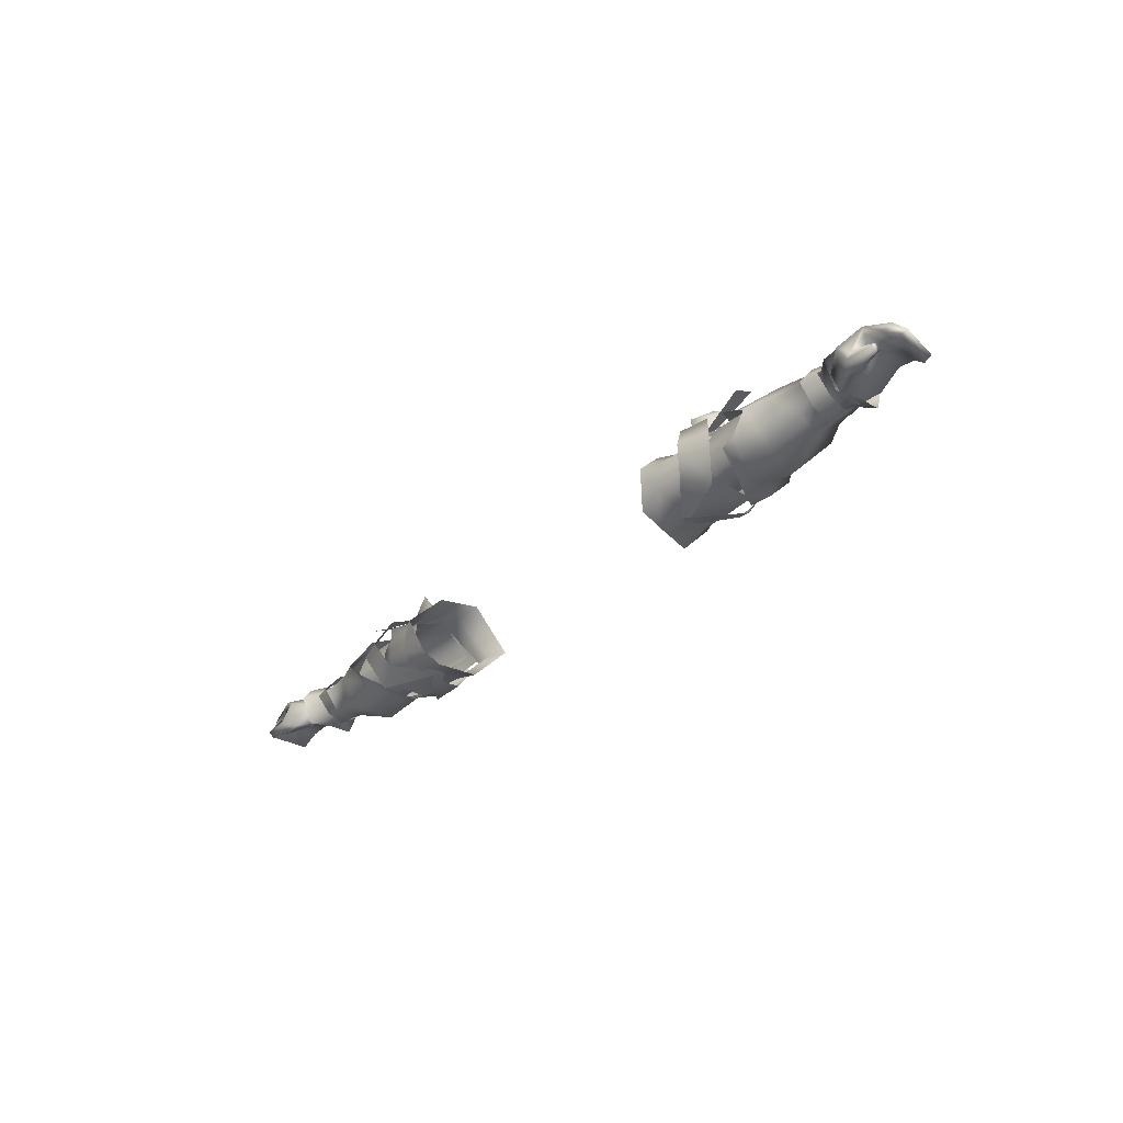
<metadata>
{"format":"obj","ext":"obj","renderer":"f3d","projection":"perspective","resolution":1024,"background":"white","views":[{"elev":-31.3,"azim":50.7,"up":"+Y"}]}
</metadata>
<code>
g mesh00
v -47.71 31.46 -4.182
v -46.42 33.49 2.121
v -52.81 31.09 -4.28
v -50.46 36.77 -8.078
v -36 36.04 -8.828
v -47.71 31.46 -4.182
v -36 31.41 -4.727
v -36 39.1 3.359
v -46.39 40.05 2.121
v -46.42 33.49 2.121
v -36 36.04 -8.828
v -50.46 36.77 -8.078
v -43.73 41.2 -3.676
v -36 31.41 -4.727
v -46.42 33.49 2.121
v -36 33.78 3.753
v -36 39.1 3.359
v -52.93 36.77 -8.078
v -52.93 42.08 -4.182
v -47.65 42.08 -4.182
v -47.65 42.08 -4.182
v -55.46 40.05 2.121
v -46.39 40.05 2.121
v -58.26 36.77 2.121
v -55.32 33.49 2.121
v -36 41.38 -2.912
v -43.73 41.2 -3.676
v -47.65 42.08 -4.182
v -50.46 36.77 -8.078
v -52.93 36.77 -8.078
v -47.71 31.46 -4.182
v -52.81 31.09 -4.28
f 1 2 3
f 4 5 6
f 6 5 7
f 8 9 10
f 11 12 13
f 1 14 15
f 15 14 16
f 15 16 17
f 18 19 20
f 21 22 23
f 23 22 24
f 23 24 2
f 2 24 25
f 2 25 3
f 8 26 9
f 9 26 27
f 9 27 28
f 28 27 29
f 28 29 30
f 30 29 31
f 30 31 32
v -81.86 39.9 3.853
v -72.9 36.97 1.69
v -73.19 40.93 -2.17
v -72.9 36.97 1.69
v -76.92 32.66 3.888
v -73.1 33.57 -0.2538
v -72.9 36.97 1.69
v -81.86 39.9 3.853
v -77.64 37.44 5.486
v -73.46 36.71 -6.205
v -81.08 39.09 -5.654
v -73.19 40.93 -2.17
v -82.53 41.03 -0.4635
v -81.86 39.9 3.853
v -76.92 32.66 3.888
v -72.9 36.97 1.69
v -77.64 37.44 5.486
v -76.92 32.66 3.888
v -80.83 32.74 3.132
v -73.1 33.57 -0.2538
v -79.28 36.03 -0.2808
v -73.3 33.45 -3.862
v -76.26 35.03 -5.913
v -73.46 36.71 -6.205
v -80.77 37.06 -5.365
v -81.08 39.09 -5.654
f 33 34 35
f 36 37 38
f 39 40 41
f 42 43 44
f 44 43 45
f 44 45 46
f 47 48 49
f 50 51 52
f 52 51 53
f 52 53 54
f 54 53 55
f 54 55 56
f 56 55 57
f 56 57 58
v -58.58 30.79 1.146
v -56.27 29.41 -5.234
v -50.13 30.82 -3.868
v -71.53 36.59 -6.863
v -74.35 38.3 -8.359
v -71.54 41.53 -3.739
v -53 41.14 2.174
v -53.98 39.44 4.276
v -50.84 40.95 3.911
v -47.25 29.66 -4.244
v -50.13 30.82 -3.868
v -42.54 32.6 -10.16
v -51.33 33.53 -8.822
v -51.29 36.79 -11.47
v -47.4 32.28 -10.22
v -47.48 36.8 -14.75
v -57.39 44.5 -4.04
v -51.34 40.2 -8.884
v -53.29 36.78 -12.16
v -47.65 42.08 -4.182
v -52.93 42.08 -4.182
v -55.46 40.05 2.121
v -64.49 32.44 -3.164
v -64.96 33.9 0.6363
v -71.57 33.62 -2.787
v -49.45 43.06 -4.297
v -56.27 29.41 -5.234
v -64.49 32.44 -3.164
v -59.87 36.82 -11.93
v -64.81 36.75 -8.872
v -65.01 42.34 -3.565
v -51.28 33.15 4.689
v -53.48 34.69 4.326
v -53.08 32.57 3.052
v -56.69 37.68 4.999
v -74.43 33.52 -2.208
v -74.37 32.63 2.621
v -71.51 34.71 -0.00045
v -71.53 37.54 2.462
v -74.49 33.56 -7.038
v -71.57 33.62 -2.787
v -74.43 33.52 -2.208
v -61.67 37.64 3.334
v -76.84 41.41 -4.99
v -76.92 43.19 -1.621
v -71.53 40.62 -0.3137
v -76.83 41.4 1.544
v -74.33 37.62 4.709
v -47.25 29.66 -4.244
v -71.51 34.71 -0.00045
v -47.4 41.48 -10.23
v -60.48 41.83 0.6183
v -71.53 40.62 -0.3137
v -71.54 41.53 -3.739
v -71.53 36.59 -6.863
v -71.57 33.62 -2.787
v -47.48 36.8 -14.75
v -42.51 40.59 -10.18
v -45.91 43.63 -4.289
v -42.59 36.8 -14.74
v -71.53 37.54 2.462
f 59 60 61
f 62 63 64
f 65 66 67
f 68 69 70
f 71 72 73
f 73 72 74
f 75 76 77
f 78 79 80
f 60 59 81
f 81 59 82
f 81 82 83
f 65 67 84
f 85 86 87
f 87 86 88
f 87 88 89
f 90 91 92
f 92 91 93
f 94 83 95
f 95 83 96
f 95 96 97
f 63 62 98
f 98 62 99
f 98 99 100
f 66 65 93
f 93 65 101
f 93 101 92
f 63 102 64
f 64 102 103
f 64 103 104
f 104 103 105
f 104 105 97
f 97 105 106
f 97 106 95
f 107 90 61
f 61 90 92
f 61 92 59
f 59 92 101
f 59 101 82
f 82 101 108
f 82 108 83
f 109 76 84
f 84 76 75
f 84 75 65
f 65 75 110
f 65 110 101
f 111 89 112
f 112 89 88
f 112 88 113
f 113 88 86
f 113 86 114
f 71 77 72
f 72 77 76
f 72 76 115
f 115 76 109
f 115 109 116
f 116 109 84
f 116 84 117
f 117 84 67
f 116 118 115
f 115 118 70
f 115 70 73
f 73 70 69
f 73 69 71
f 71 69 85
f 71 85 77
f 77 85 87
f 77 87 75
f 75 87 89
f 75 89 110
f 110 89 111
f 110 111 101
f 101 111 119
f 101 119 108
v 46.39 40.05 2.121
v 47.65 42.08 -4.182
v 43.73 41.2 -3.676
v 36 31.41 -4.727
v 36 36.04 -8.828
v 50.46 36.77 -8.078
v 52.93 36.77 -8.078
v 52.81 31.09 -4.28
v 47.71 31.46 -4.182
v 50.46 36.77 -8.078
v 36 36.04 -8.828
v 36 41.38 -2.912
v 46.39 40.05 2.121
v 36 33.78 3.753
v 46.42 33.49 2.121
v 36 31.41 -4.727
v 47.71 31.46 -4.182
v 47.71 31.46 -4.182
v 55.32 33.49 2.121
v 46.42 33.49 2.121
v 58.26 36.77 2.121
v 46.39 40.05 2.121
v 47.65 42.08 -4.182
v 50.46 36.77 -8.078
v 43.73 41.2 -3.676
v 36 41.38 -2.912
v 46.39 40.05 2.121
v 36 39.1 3.359
v 36 33.78 3.753
v 55.46 40.05 2.121
v 52.93 42.08 -4.182
v 47.65 42.08 -4.182
v 52.93 36.77 -8.078
v 50.46 36.77 -8.078
v 47.71 31.46 -4.182
v 36 31.41 -4.727
f 120 121 122
f 123 124 125
f 126 127 128
f 129 130 131
f 132 133 134
f 134 133 135
f 134 135 136
f 137 138 139
f 139 138 140
f 139 140 141
f 142 143 144
f 144 143 145
f 144 145 146
f 146 145 147
f 146 147 148
f 140 149 141
f 141 149 150
f 141 150 151
f 151 150 152
f 151 152 153
f 153 152 154
f 153 154 155
v 77.64 37.44 5.486
v 81.86 39.9 3.853
v 72.9 36.97 1.69
v 73.19 40.93 -2.17
v 81.86 39.9 3.853
v 82.53 41.03 -0.4635
v 81.08 39.09 -5.654
v 73.46 36.71 -6.205
v 77.64 37.44 5.486
v 72.9 36.97 1.69
v 76.92 32.66 3.888
v 73.1 33.57 -0.2538
v 81.08 39.09 -5.654
v 80.77 37.06 -5.365
v 73.46 36.71 -6.205
v 76.26 35.03 -5.913
v 73.3 33.45 -3.862
v 79.28 36.03 -0.2808
v 73.1 33.57 -0.2538
v 80.83 32.74 3.132
v 76.92 32.66 3.888
f 156 157 158
f 158 157 159
f 160 161 159
f 159 161 162
f 159 162 163
f 164 165 166
f 166 165 167
f 168 169 170
f 170 169 171
f 170 171 172
f 172 171 173
f 172 173 174
f 174 173 175
f 174 175 176
v 64.96 33.9 0.6363
v 61.67 37.64 3.334
v 58.58 30.79 1.146
v 53.48 34.69 4.326
v 53.08 32.57 3.052
v 56.69 37.68 4.999
v 74.37 32.63 2.621
v 71.51 34.71 -0.00045
v 71.57 33.62 -2.787
v 60.48 41.83 0.6183
v 71.53 37.54 2.462
v 71.53 40.62 -0.3137
v 74.43 33.52 -2.208
v 47.4 41.48 -10.23
v 42.51 40.59 -10.18
v 45.91 43.63 -4.289
v 71.53 37.54 2.462
v 64.49 32.44 -3.164
v 71.51 34.71 -0.00045
v 52.81 31.09 -4.28
v 55.32 33.49 2.121
v 47.71 31.46 -4.182
v 71.54 41.53 -3.739
v 71.53 36.59 -6.863
v 65.01 42.34 -3.565
v 64.81 36.75 -8.872
v 59.87 36.82 -11.93
v 49.45 43.06 -4.297
v 50.84 40.95 3.911
v 53 41.14 2.174
v 53.98 39.44 4.276
v 57.39 44.5 -4.04
v 51.28 33.15 4.689
v 71.53 37.54 2.462
v 74.33 37.62 4.709
v 71.53 40.62 -0.3137
v 74.43 33.52 -2.208
v 71.57 33.62 -2.787
v 74.49 33.56 -7.038
v 71.53 36.59 -6.863
v 74.35 38.3 -8.359
v 71.54 41.53 -3.739
v 42.54 32.6 -10.16
v 42.59 36.8 -14.74
v 47.4 32.28 -10.22
v 47.48 36.8 -14.75
v 51.33 33.53 -8.822
v 50.13 30.82 -3.868
v 56.27 29.41 -5.234
v 76.83 41.4 1.544
v 76.92 43.19 -1.621
v 76.84 41.41 -4.99
v 47.25 29.66 -4.244
v 53.29 36.78 -12.16
v 51.29 36.79 -11.47
v 51.34 40.2 -8.884
v 71.57 33.62 -2.787
v 64.49 32.44 -3.164
v 56.27 29.41 -5.234
v 51.33 33.53 -8.822
v 50.13 30.82 -3.868
v 47.25 29.66 -4.244
f 177 178 179
f 180 181 182
f 183 184 185
f 186 187 188
f 185 189 183
f 190 191 192
f 178 177 193
f 194 185 195
f 196 197 198
f 199 200 201
f 201 200 202
f 201 202 203
f 204 205 206
f 206 205 207
f 203 208 201
f 201 208 186
f 201 186 199
f 199 186 188
f 181 180 209
f 184 183 210
f 210 183 211
f 210 211 212
f 213 214 215
f 215 214 216
f 215 216 217
f 217 216 218
f 219 220 221
f 221 220 222
f 221 222 223
f 224 225 179
f 179 225 194
f 179 194 177
f 177 194 195
f 177 195 193
f 211 226 212
f 212 226 227
f 212 227 218
f 218 227 228
f 218 228 217
f 187 186 178
f 178 186 182
f 178 182 179
f 179 182 181
f 179 181 224
f 224 181 209
f 224 209 229
f 230 231 232
f 232 231 190
f 232 190 204
f 204 190 192
f 204 192 205
f 200 233 202
f 202 233 234
f 202 234 203
f 203 234 235
f 203 235 236
f 236 235 237
f 236 237 221
f 221 237 238
f 221 238 219
f 207 182 206
f 206 182 186
f 206 186 204
f 204 186 208
f 204 208 232
f 232 208 203
f 232 203 230
f 230 203 223
f 230 223 231
f 231 223 222
f 231 222 190
f 190 222 220
f 190 220 191
v -36.81 32.18 5.532
v -42.1 32.07 5.13
v -41.32 30.25 0.3965
v -38.89 42.05 -3.916
v -39.78 41.98 -2.729
v -36.92 42.22 -3.88
v -39.17 42.01 -6.301
v -34.02 42.47 -5.004
v -35.94 35.43 -11.96
v -29.8 43.69 -6.375
v -28.9 35.29 -12.93
v -32.42 35.36 -11.37
v -29.8 28.6 -6.331
v -35.53 30.1 -6.357
v -36.42 41.68 0.6606
v -41.3 42 0.3888
v -46.61 41.96 -6.322
v -36 41.38 -2.912
v -36 36.04 -8.828
v -43.73 41.2 -3.676
v -36.43 30.48 0.6597
v -42.1 37.42 5.13
v -36.81 37.47 5.531
v -42.09 39.89 5.13
v -38.9 42.05 -0.3546
v -36.93 42.22 -0.3623
v -39.79 41.98 -1.542
v -36.04 42.29 -1.535
v -36.03 42.29 -2.708
v -51.89 35.49 -10.29
v -51.85 39.83 -6.802
v -49.15 35.49 -10.65
v -49.13 39.84 -7.016
v -46.56 35.49 -9.987
v -46.42 41.88 -6.156
v -41.32 35.49 -11.26
v -38.73 41.92 -6.136
v -35.24 35.45 -11.02
v -38.72 30.35 -6.132
v -46.41 30.75 -6.145
v -49.14 32.64 -7.008
v -51.87 32.58 -6.802
v -33.55 37.53 6.789
v -31.54 43.35 0.9324
v -41.25 30.25 -6.302
v -46.7 30.62 0.5274
v -45.99 32.53 3.708
v -45.99 37.27 3.73
v -46.69 41.27 0.5513
v -46.3 30.64 -6.362
v -41.25 30.25 -6.302
v -35.53 30.1 -6.357
v -29.8 28.6 -6.331
v -31.53 30.89 4.687
v -31.54 29.19 0.9234
f 239 240 241
f 242 243 244
f 245 246 247
f 248 249 250
f 250 249 251
f 250 251 252
f 253 246 254
f 254 246 245
f 254 245 255
f 256 257 258
f 241 259 239
f 240 239 260
f 260 239 261
f 260 261 262
f 263 264 265
f 265 264 266
f 265 266 243
f 243 266 267
f 243 267 244
f 268 269 270
f 270 269 271
f 270 271 272
f 272 271 273
f 272 273 274
f 274 273 275
f 275 276 274
f 274 276 277
f 274 277 272
f 272 277 278
f 272 278 270
f 270 278 279
f 270 279 268
f 268 279 280
f 281 282 253
f 253 282 248
f 253 248 246
f 246 248 250
f 246 250 247
f 247 250 252
f 247 252 283
f 284 241 285
f 285 241 240
f 285 240 286
f 286 240 260
f 286 260 287
f 287 260 262
f 284 288 241
f 241 288 289
f 241 289 259
f 259 289 290
f 259 290 291
f 255 287 254
f 254 287 262
f 254 262 253
f 253 262 261
f 253 261 281
f 281 261 239
f 281 239 292
f 292 239 259
f 292 259 293
f 293 259 291
v -85.03 33.66 5.91
v -79.93 36.1 4.658
v -85.1 34.18 4.983
v -85.05 33.21 4.265
v -79.66 31.94 4.516
v -84.98 32.57 4.944
v -87.06 37.91 3.116
v -89.57 35.4 2.557
v -88.65 34.71 3.131
v -84.98 32.57 4.944
v -79.66 31.94 4.516
v -82.53 41.03 -0.4635
v -81.08 39.09 -5.654
v -85.37 37.56 -5.058
v -81.08 39.09 -5.654
v -80.77 37.06 -5.365
v -85.37 37.56 -5.058
v -84.32 36.15 -4.793
v -88.2 34.56 -4.26
v -79.28 36.03 -0.2808
v -76.26 35.03 -5.913
v -76.92 32.66 3.888
v -80.83 32.74 3.132
v -86.04 36.47 3.839
v -88.65 34.71 3.131
v -86.82 33.81 -4.028
v -89.57 35.4 2.557
v -88.2 34.56 -4.26
v -84.98 32.57 4.944
v -85.03 33.66 5.91
v -85.1 34.18 4.983
v -79.93 36.1 4.658
v -80.09 33.58 6.081
v -77.64 37.44 5.486
v -76.92 32.66 3.888
v -88.2 34.56 -4.26
v -81.86 39.9 3.853
v -86.04 36.47 3.839
v -82.51 37.78 4.23
v -79.93 36.1 4.658
v -77.64 37.44 5.486
v -82.51 37.78 4.23
f 294 295 296
f 297 298 299
f 300 301 302
f 294 303 304
f 305 306 307
f 308 309 310
f 310 309 311
f 310 311 312
f 313 309 314
f 315 298 316
f 317 318 319
f 319 318 320
f 319 320 321
f 322 323 297
f 297 323 324
f 297 324 325
f 295 326 327
f 327 326 328
f 295 294 326
f 326 294 304
f 326 304 328
f 329 301 307
f 307 301 300
f 307 300 305
f 305 300 330
f 302 331 300
f 300 331 332
f 300 332 330
f 330 332 333
f 330 333 334
f 298 297 316
f 316 297 325
f 316 325 313
f 313 325 335
f 313 335 309
f 309 335 317
f 309 317 311
f 311 317 319
f 311 319 312
v 46.69 41.27 0.5513
v 42.09 39.89 5.13
v 45.99 37.27 3.73
v 36.92 42.22 -3.88
v 36.03 42.29 -2.708
v 38.89 42.05 -3.916
v 29.8 28.6 -6.331
v 35.53 30.1 -6.357
v 31.54 29.19 0.9234
v 41.3 42 0.3888
v 35.53 30.1 -6.357
v 35.94 35.43 -11.96
v 41.25 30.25 -6.302
v 36.93 42.22 -0.3623
v 38.9 42.05 -0.3546
v 36.04 42.29 -1.535
v 39.79 41.98 -1.542
v 39.78 41.98 -2.729
v 36.42 41.68 0.6606
v 39.17 42.01 -6.301
v 34.02 42.47 -5.004
v 32.42 35.36 -11.37
v 29.8 28.6 -6.331
v 31.54 43.35 0.9324
v 33.55 37.53 6.789
v 36.81 37.47 5.531
v 36.81 32.18 5.532
v 42.1 32.07 5.13
v 36.43 30.48 0.6597
v 41.32 30.25 0.3965
v 51.85 39.83 -6.802
v 51.89 35.49 -10.29
v 49.13 39.84 -7.016
v 49.15 35.49 -10.65
v 46.42 41.88 -6.156
v 46.56 35.49 -9.987
v 38.73 41.92 -6.136
v 41.32 35.49 -11.26
v 35.24 35.45 -11.02
v 51.87 32.58 -6.802
v 49.14 32.64 -7.008
v 46.41 30.75 -6.145
v 38.72 30.35 -6.132
v 45.99 32.53 3.708
v 42.1 37.42 5.13
v 36.42 41.68 0.6606
v 46.61 41.96 -6.322
v 31.53 30.89 4.687
v 41.25 30.25 -6.302
v 46.3 30.64 -6.362
v 28.9 35.29 -12.93
v 29.8 43.69 -6.375
v 46.66 30.62 0.5274
f 336 337 338
f 339 340 341
f 342 343 344
f 337 336 345
f 346 347 348
f 349 350 351
f 351 350 352
f 351 352 340
f 340 352 353
f 340 353 341
f 354 355 356
f 356 355 347
f 356 347 357
f 357 347 346
f 357 346 358
f 359 360 361
f 361 360 362
f 361 362 363
f 363 362 364
f 363 364 365
f 366 367 368
f 368 367 369
f 368 369 370
f 370 369 371
f 370 371 372
f 372 371 373
f 372 373 374
f 367 375 369
f 369 375 376
f 369 376 371
f 371 376 377
f 371 377 373
f 373 377 378
f 373 378 374
f 379 338 380
f 380 338 337
f 380 337 381
f 381 337 345
f 381 345 355
f 355 345 336
f 355 336 382
f 360 383 362
f 362 383 344
f 362 344 364
f 364 344 343
f 364 343 365
f 365 343 384
f 365 384 385
f 358 386 357
f 357 386 387
f 357 387 356
f 356 387 359
f 356 359 381
f 381 359 361
f 381 361 380
f 380 361 363
f 380 363 379
f 379 363 365
f 379 365 388
f 388 365 385
v 86.04 36.47 3.839
v 84.32 36.15 -4.793
v 88.65 34.71 3.131
v 86.82 33.81 -4.028
v 84.32 36.15 -4.793
v 85.37 37.56 -5.058
v 80.09 33.58 6.081
v 77.64 37.44 5.486
v 76.92 32.66 3.888
v 88.65 34.71 3.131
v 89.57 35.4 2.557
v 86.04 36.47 3.839
v 82.51 37.78 4.23
v 81.86 39.9 3.853
v 77.64 37.44 5.486
v 79.93 36.1 4.658
v 79.66 31.94 4.516
v 84.98 32.57 4.944
v 85.03 33.66 5.91
v 88.2 34.56 -4.26
v 76.26 35.03 -5.913
v 80.77 37.06 -5.365
v 79.28 36.03 -0.2808
v 80.83 32.74 3.132
v 79.66 31.94 4.516
v 76.92 32.66 3.888
v 88.2 34.56 -4.26
v 89.57 35.4 2.557
v 87.06 37.91 3.116
v 82.53 41.03 -0.4635
v 85.37 37.56 -5.058
v 81.08 39.09 -5.654
v 85.03 33.66 5.91
v 84.98 32.57 4.944
v 85.1 34.18 4.983
v 85.05 33.21 4.265
v 79.93 36.1 4.658
v 79.93 36.1 4.658
v 85.1 34.18 4.983
v 84.98 32.57 4.944
v 81.08 39.09 -5.654
v 88.2 34.56 -4.26
v 82.51 37.78 4.23
f 389 390 391
f 392 393 394
f 395 396 397
f 398 399 400
f 390 389 401
f 402 403 404
f 405 406 407
f 394 408 392
f 409 410 411
f 412 413 414
f 393 392 391
f 391 392 415
f 391 415 416
f 402 417 418
f 418 417 419
f 418 419 420
f 421 422 423
f 423 422 424
f 423 424 425
f 396 395 426
f 397 405 395
f 395 405 407
f 395 407 426
f 426 407 427
f 428 413 424
f 424 413 412
f 424 412 425
f 425 412 411
f 425 411 401
f 401 411 410
f 401 410 390
f 390 410 429
f 390 429 394
f 430 419 399
f 399 419 417
f 399 417 400
f 400 417 402
f 400 402 431
f 431 402 404
v -41.71 31.53 5.351
v -46.69 29.39 2.963
v -34.65 29.8 -2.571
v -44.24 44.84 -3.209
v -44.19 48.11 -3.134
v -42.08 42.92 -5.812
v -37.51 43.78 -2.171
v -36.76 43.21 -2.257
v -38.22 42.18 -2.758
v -38.22 42.55 -1.728
v -38.13 42.25 -3.484
v -51.14 45.16 -2.809
v -52.67 44.97 -7.565
v -38.29 42.18 -1.772
v -37.51 43.78 -2.171
v -41.39 45.12 -0.338
v -38.98 48 -0.3479
v -41.86 49.36 -3.023
v -37.51 43.78 -2.171
v -38.29 42.18 -1.772
v -52.62 46.73 -1.516
v -52.85 44.94 2.483
v -38.26 42.94 -2.293
v -38.22 42.2 -1.074
v -35.04 29.99 -0.8654
v -36.92 42.27 -1.71
v -36.88 42.27 -2.685
v -38.22 42.18 -2.758
v -40.37 46.78 -4.923
v -38.22 42.18 -2.758
v -37.51 43.78 -2.171
v -49.52 36.38 6.022
v -43.83 36.49 7.78
v -46.36 42.65 2.976
v -42.03 41.38 5.148
v -42.63 43.53 -0.0792
v -39.38 42.19 1.171
v -37.19 42.31 -2.068
v -34.65 29.8 -2.571
v -35.04 29.99 -0.8654
v -37.15 29.37 -4.084
v -38.72 29.12 -2.492
v -40.01 31.46 -9.97
v -44.17 29.46 -7.879
v -41.16 35.86 -13.55
v -46.79 36.19 -10.67
v -40.1 41.38 -9.97
v -44.31 42.65 -7.871
v -38.59 42.51 -5.022
v -41.39 43.53 -4.469
v -37.19 42.31 -2.068
f 432 433 434
f 435 436 437
f 438 439 440
f 441 442 443
f 443 442 444
f 445 446 447
f 447 446 448
f 447 448 449
f 450 451 439
f 452 453 454
f 454 453 455
f 456 432 434
f 451 457 439
f 439 457 458
f 439 458 459
f 435 447 436
f 436 447 449
f 436 449 437
f 437 449 460
f 437 460 461
f 461 460 462
f 433 432 463
f 463 432 464
f 463 464 465
f 465 464 466
f 465 466 467
f 467 466 468
f 467 468 469
f 470 471 472
f 472 471 473
f 472 473 474
f 474 473 475
f 474 475 476
f 476 475 477
f 476 477 478
f 478 477 479
f 478 479 480
f 480 479 481
f 480 481 482
v -71.25 33.19 -2.897
v -71.24 36.49 -7.421
v -67.86 32.54 -2.912
v -67.84 36.79 -8.483
v -67.86 37.67 3.429
v -67.85 41.78 -0.00405
v -71.25 40.97 -0.1494
v -67.84 42.29 -3.92
v -71.26 41.98 -3.882
v -67.84 36.79 -8.483
v -71.24 36.49 -7.421
v -71.24 37.55 2.933
v -71.24 34.41 0.198
v -67.85 33.98 0.7956
v -71.25 33.19 -2.897
v -67.86 32.54 -2.912
f 483 484 485
f 485 484 486
f 487 488 489
f 489 488 490
f 489 490 491
f 491 490 492
f 491 492 493
f 489 494 487
f 487 494 495
f 487 495 496
f 496 495 497
f 496 497 498
v 39.38 42.19 1.171
v 42.63 43.53 -0.0792
v 37.19 42.31 -2.068
v 41.39 43.53 -4.469
v 38.59 42.51 -5.022
v 37.19 42.31 -2.068
v 38.22 42.18 -2.758
v 36.76 43.21 -2.257
v 37.51 43.78 -2.171
v 51.14 45.16 -2.809
v 52.67 44.97 -7.565
v 38.22 42.55 -1.728
v 38.13 42.25 -3.484
v 38.29 42.18 -1.772
v 37.51 43.78 -2.171
v 38.26 42.94 -2.293
v 38.22 42.2 -1.074
v 52.62 46.73 -1.516
v 52.85 44.94 2.483
v 34.65 29.8 -2.571
v 46.69 29.39 2.963
v 35.04 29.99 -0.8654
v 38.22 42.18 -2.758
v 36.88 42.27 -2.685
v 36.92 42.27 -1.71
v 37.51 43.78 -2.171
v 38.29 42.18 -1.772
v 38.98 48 -0.3479
v 41.39 45.12 -0.338
v 44.19 48.11 -3.134
v 44.24 44.84 -3.209
v 42.08 42.92 -5.812
v 38.22 42.18 -2.758
v 37.51 43.78 -2.171
v 40.37 46.78 -4.923
v 41.86 49.36 -3.023
v 46.36 42.65 2.976
v 42.03 41.38 5.148
v 49.52 36.38 6.022
v 43.83 36.49 7.78
v 41.71 31.53 5.351
v 40.1 41.38 -9.97
v 44.31 42.65 -7.871
v 41.16 35.86 -13.55
v 46.79 36.19 -10.67
v 44.17 29.46 -7.879
v 35.04 29.99 -0.8654
v 34.65 29.8 -2.571
v 38.72 29.12 -2.492
v 37.15 29.37 -4.084
v 40.01 31.46 -9.97
f 499 500 501
f 502 503 504
f 505 506 507
f 508 509 510
f 510 509 511
f 506 512 513
f 514 515 516
f 516 515 517
f 518 519 520
f 521 522 506
f 506 522 523
f 506 523 512
f 524 525 526
f 526 525 527
f 526 527 528
f 528 527 529
f 528 529 530
f 531 532 530
f 530 532 533
f 530 533 528
f 528 533 534
f 528 534 526
f 500 499 535
f 535 499 536
f 535 536 537
f 537 536 538
f 537 538 519
f 519 538 539
f 519 539 520
f 503 502 540
f 540 502 541
f 540 541 542
f 542 541 543
f 542 543 544
f 545 546 547
f 547 546 548
f 547 548 544
f 544 548 549
f 544 549 542
v 67.86 32.54 -2.912
v 67.84 36.79 -8.483
v 71.25 33.19 -2.897
v 71.24 36.49 -7.421
v 67.85 41.78 -0.00405
v 67.86 37.67 3.429
v 71.24 37.55 2.933
v 67.85 33.98 0.7956
v 71.24 34.41 0.198
v 67.86 32.54 -2.912
v 71.25 33.19 -2.897
v 71.25 40.97 -0.1494
v 71.26 41.98 -3.882
v 67.84 42.29 -3.92
v 71.24 36.49 -7.421
v 67.84 36.79 -8.483
f 550 551 552
f 552 551 553
f 554 555 556
f 556 555 557
f 556 557 558
f 558 557 559
f 558 559 560
f 556 561 554
f 554 561 562
f 554 562 563
f 563 562 564
f 563 564 565

</code>
